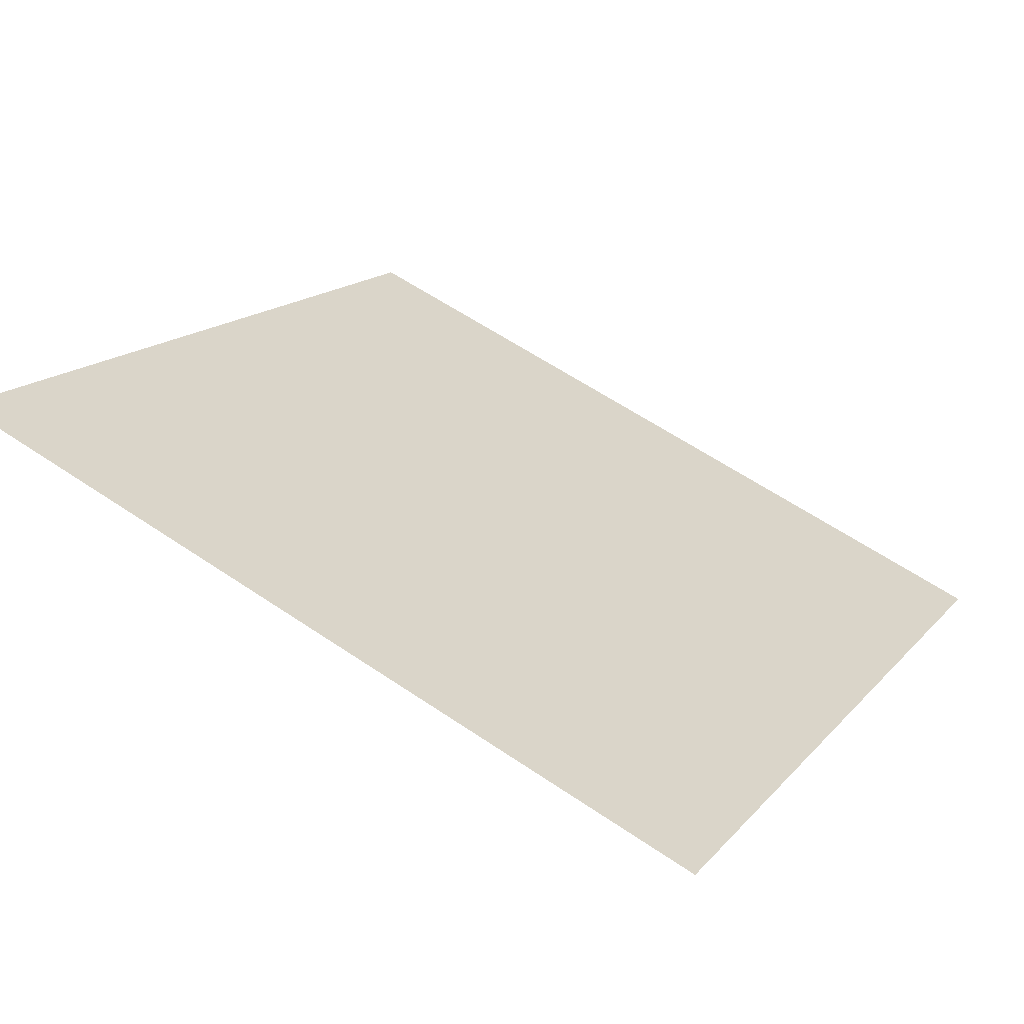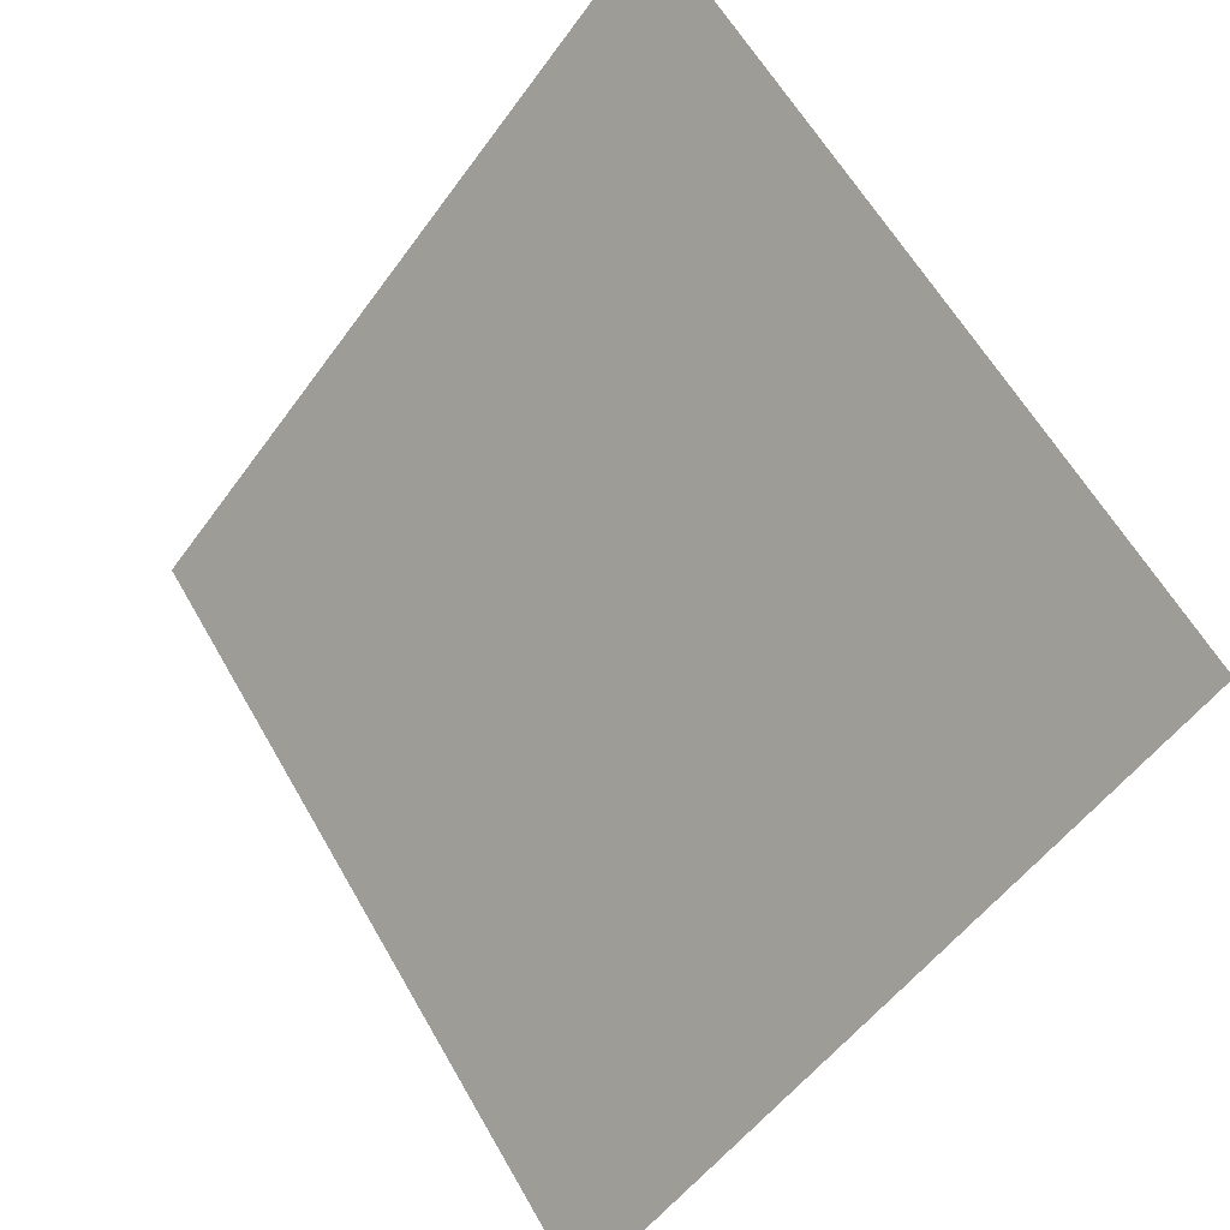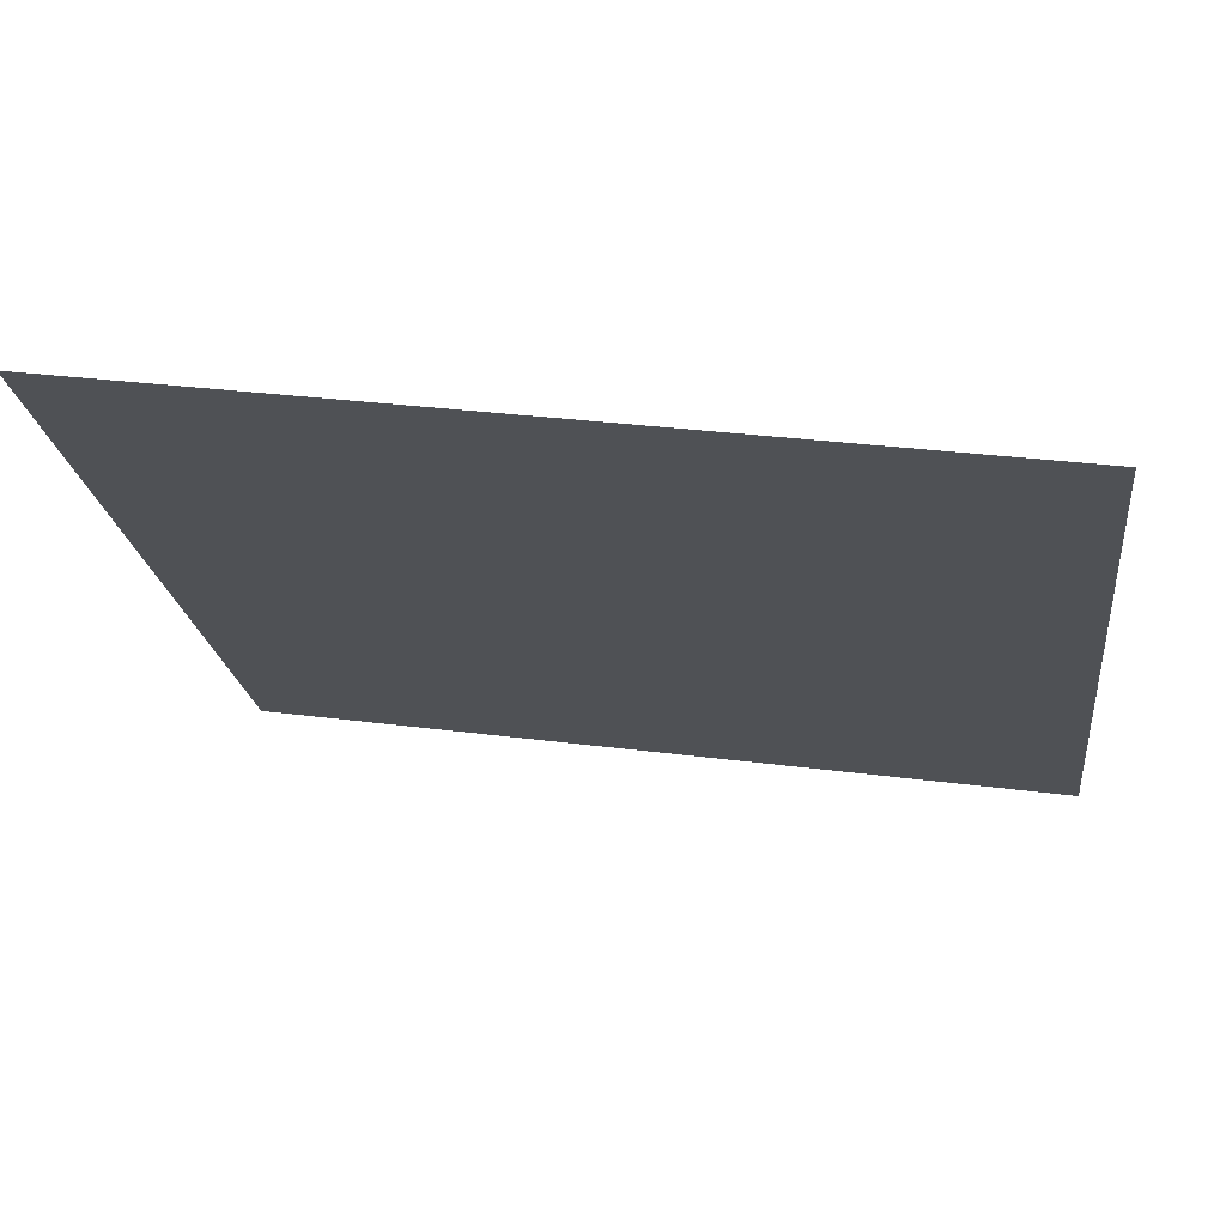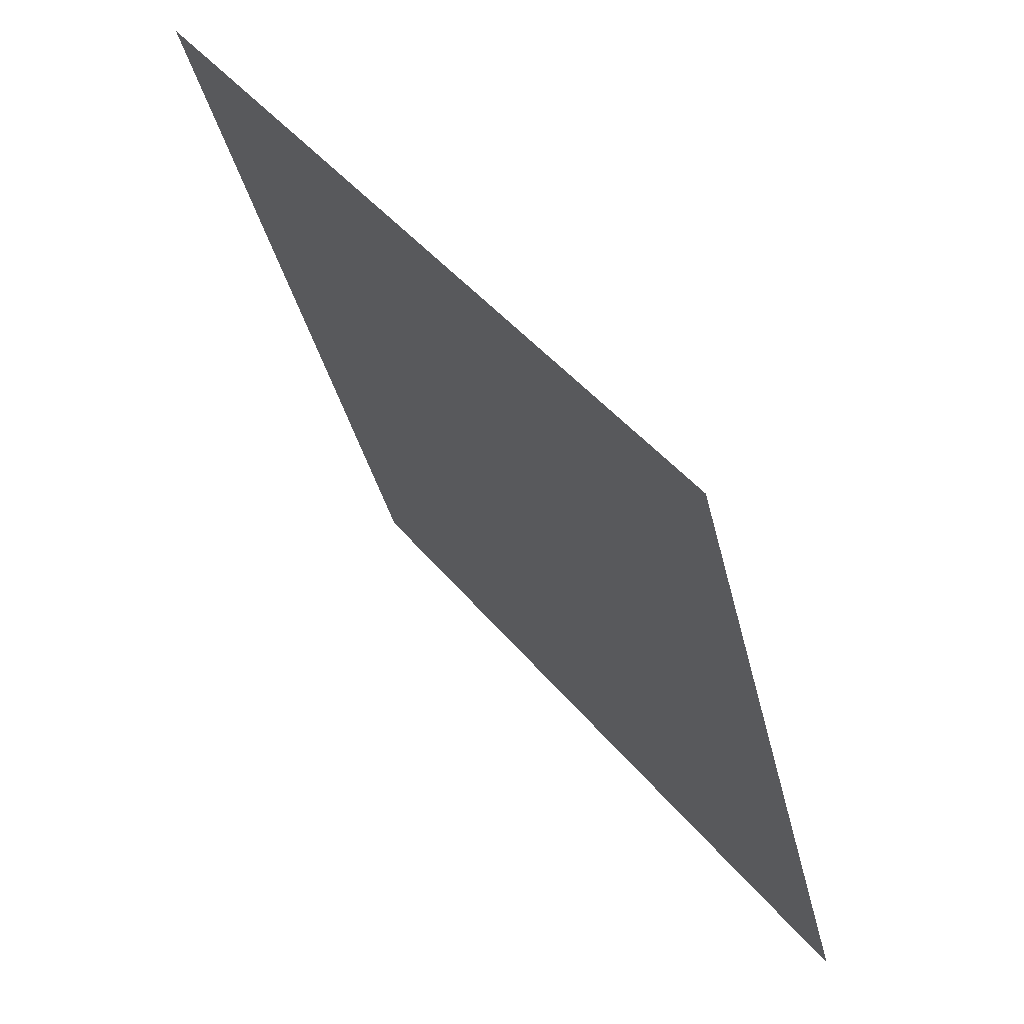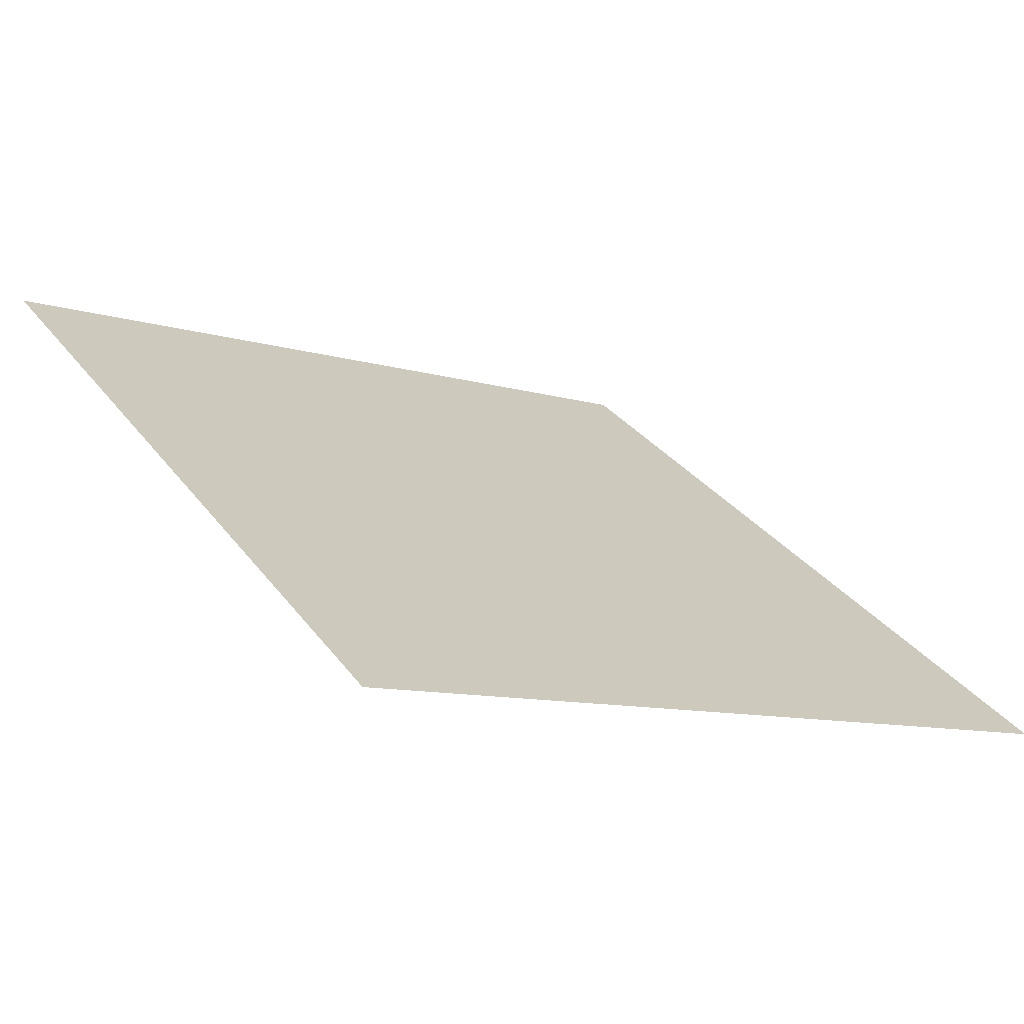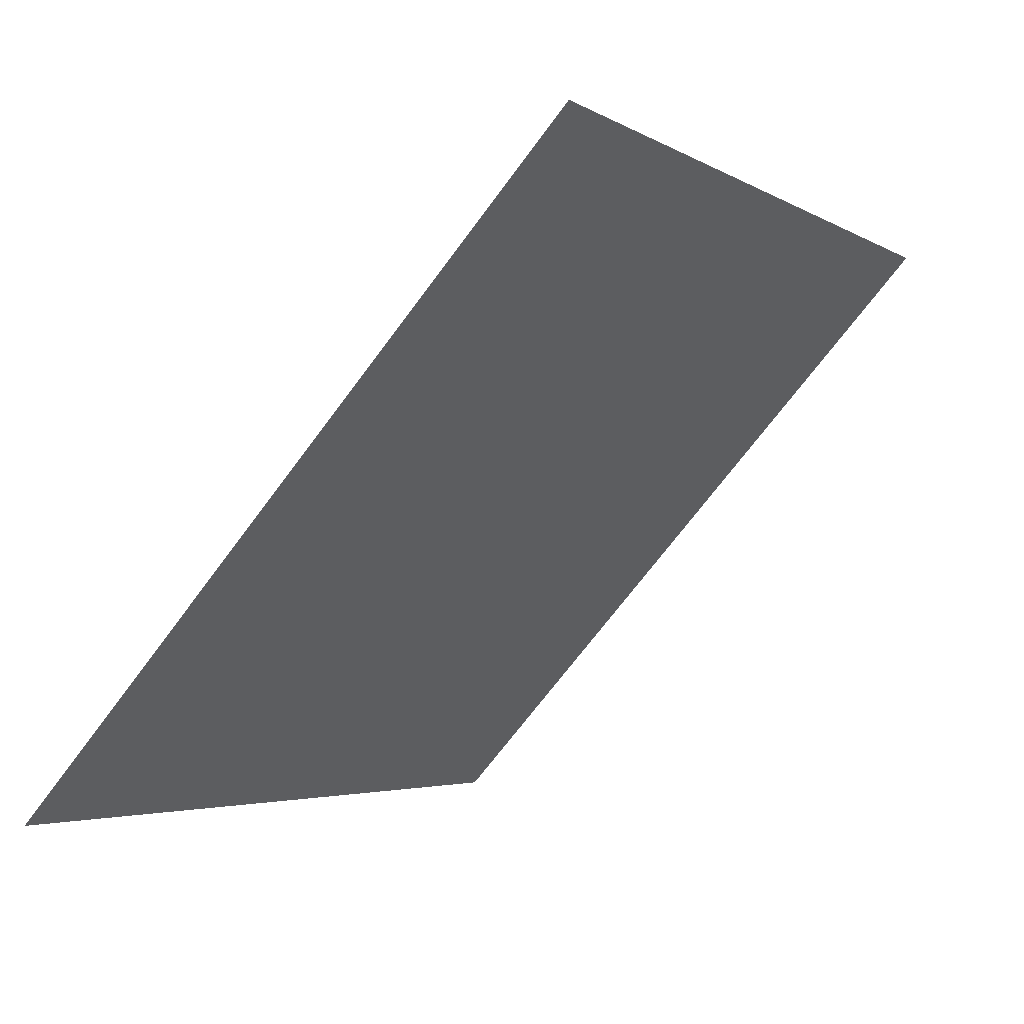
<metadata>
{"format":"obj","ext":"obj","renderer":"f3d","projection":"perspective","resolution":1024,"background":"white","views":[{"elev":58.1,"azim":35.2,"up":"+Y"},{"elev":-51.9,"azim":-126.1,"up":"+Z"},{"elev":33.9,"azim":-170.8,"up":"+Z"},{"elev":-36.9,"azim":-78.6,"up":"+Z"},{"elev":-12.4,"azim":142.8,"up":"+Y"},{"elev":-69.9,"azim":52.1,"up":"+Z"}]}
</metadata>
<code>
v -0.1244 1.009 0.8027
v -0.1309 1.009 0.8027
v -0.1308 1.013 0.808
v -0.1243 1.013 0.8079
f 4 3 2 1

</code>
